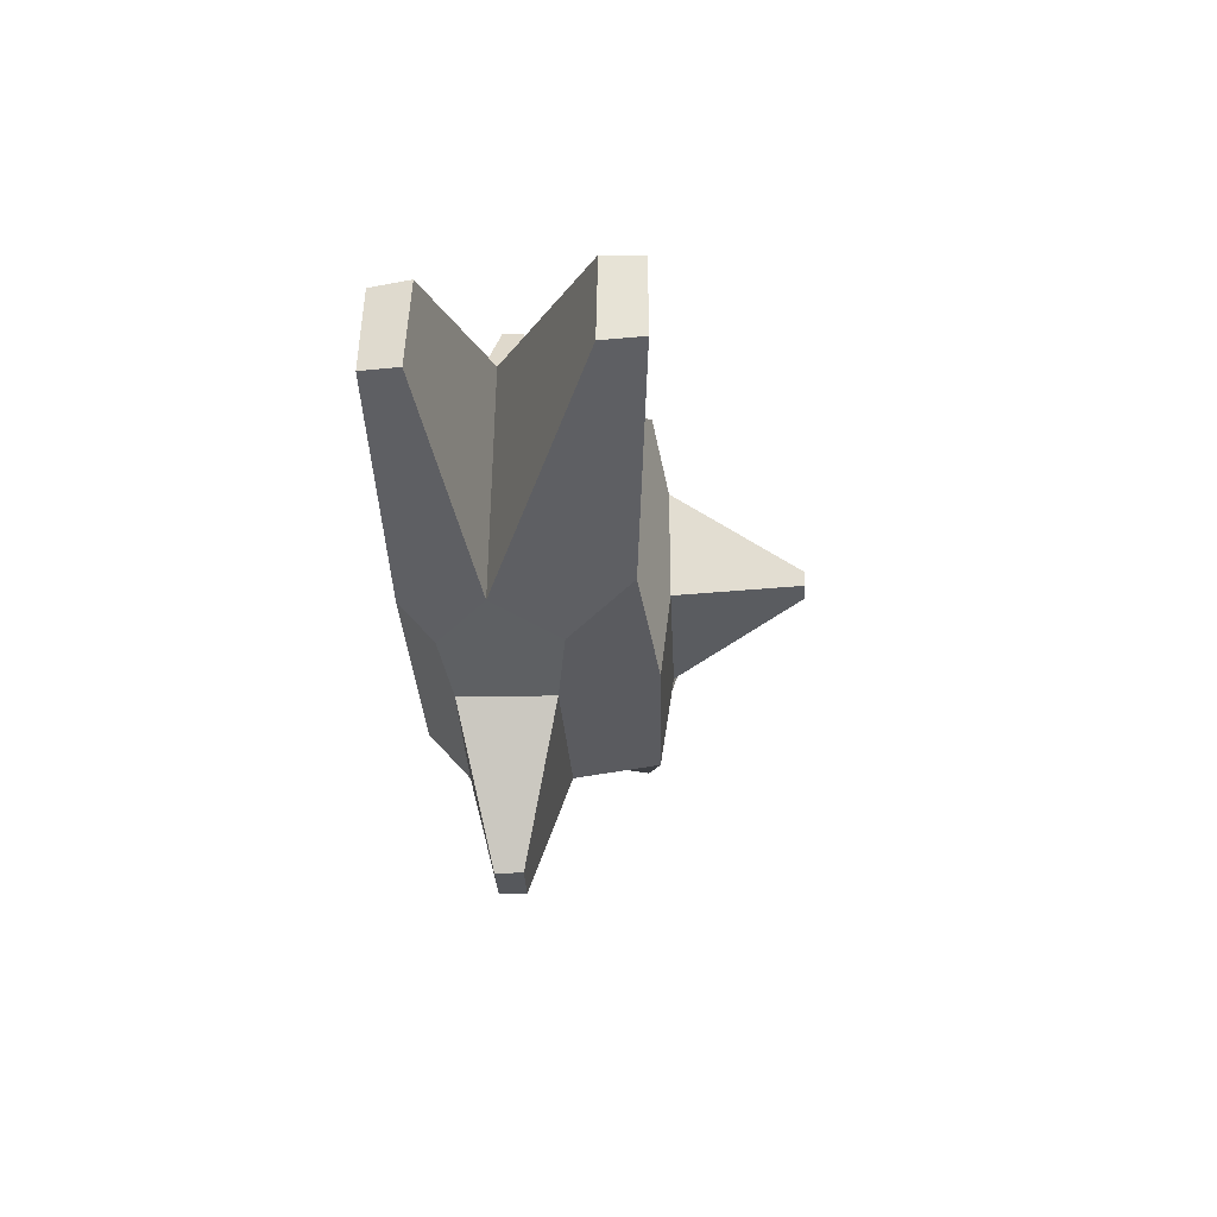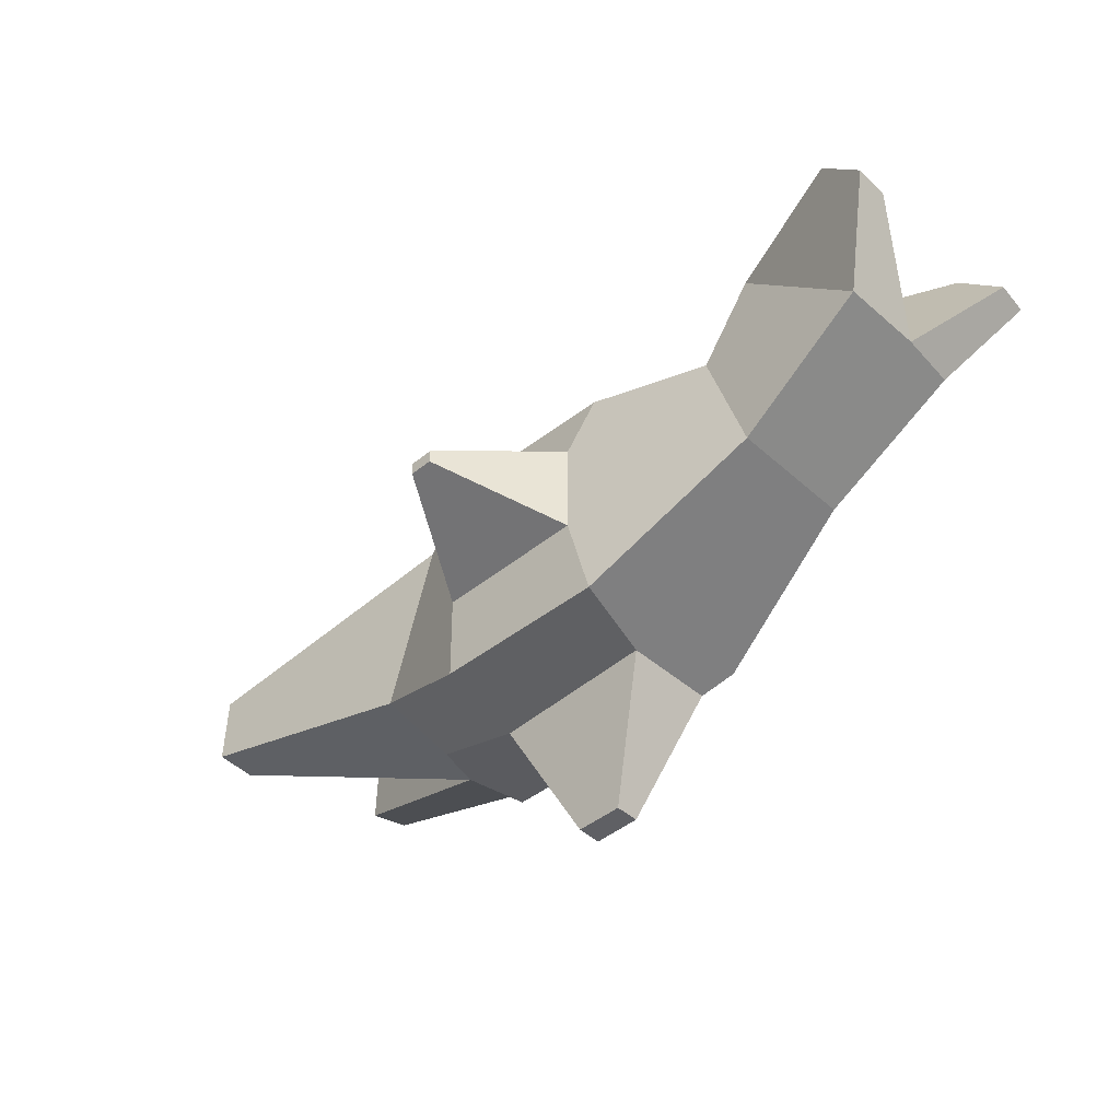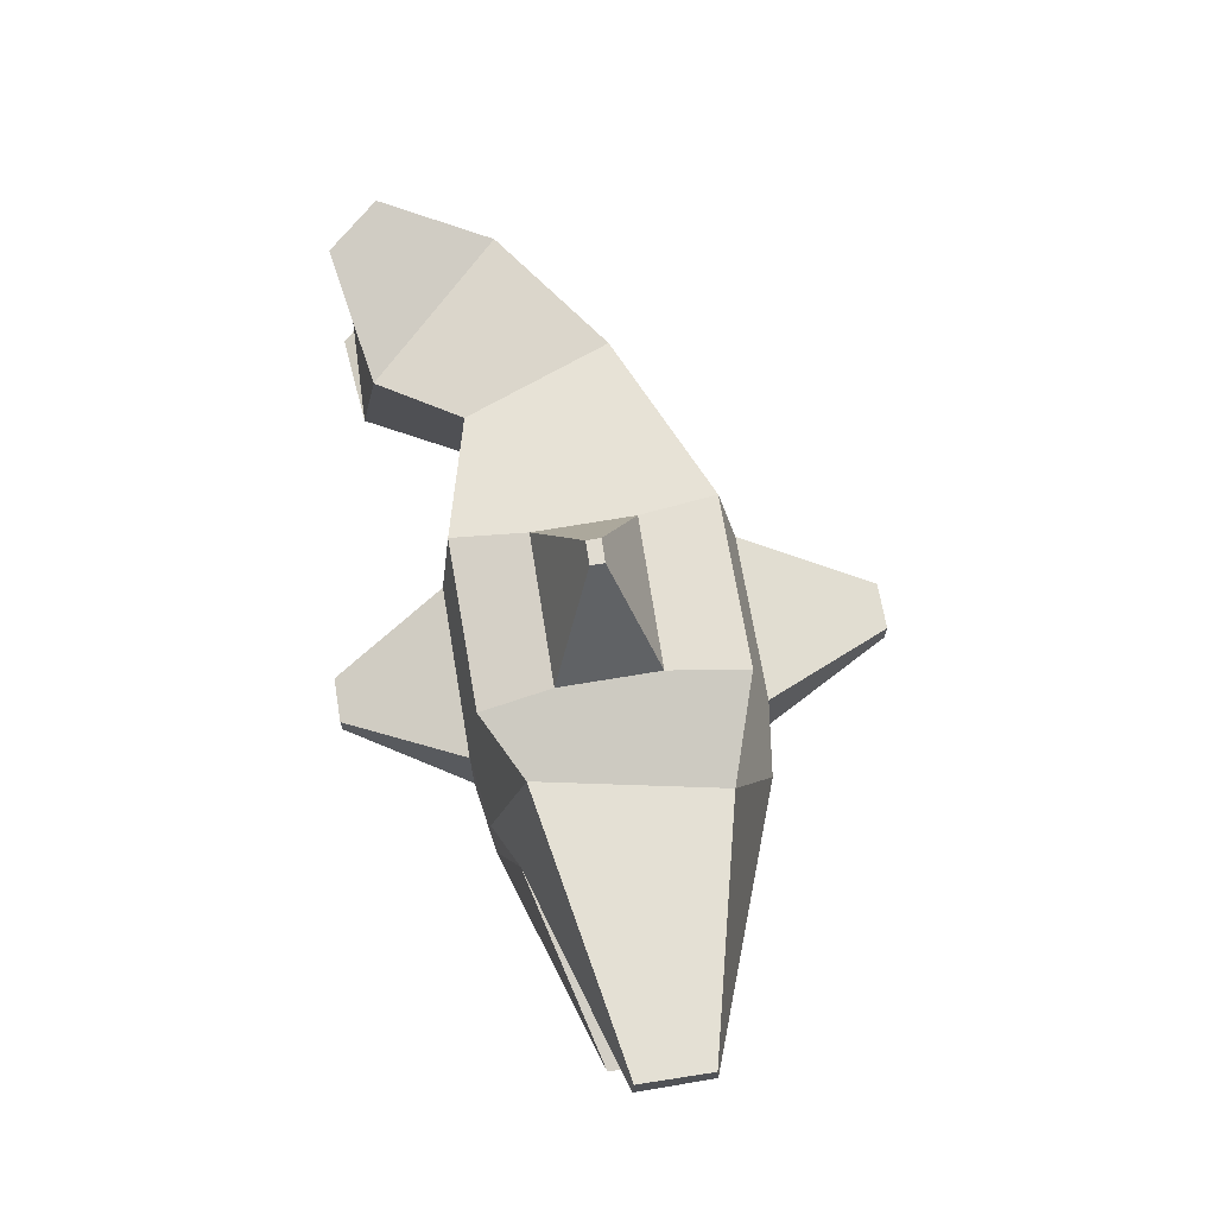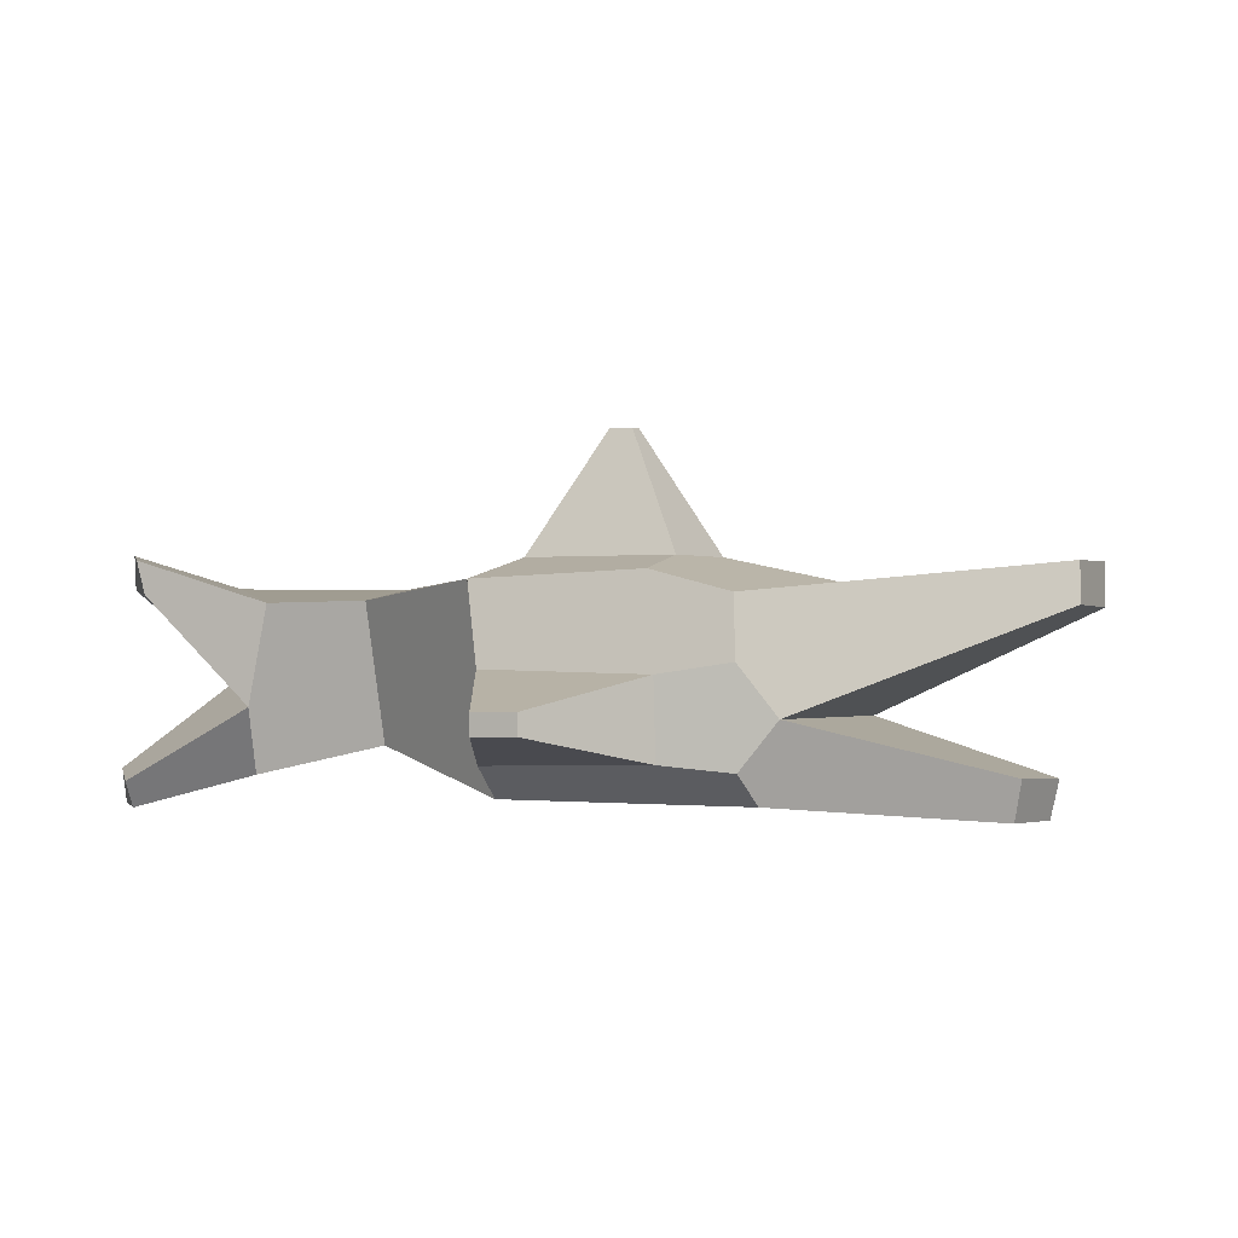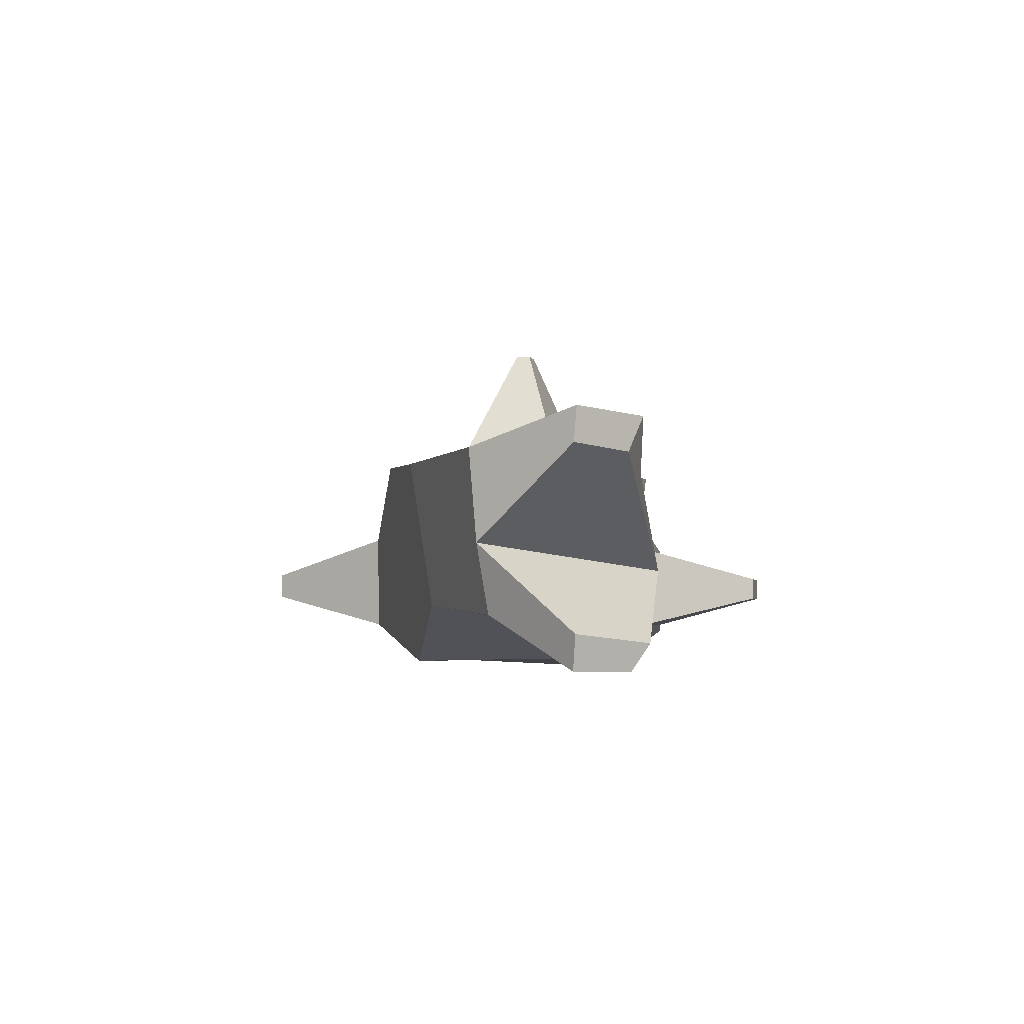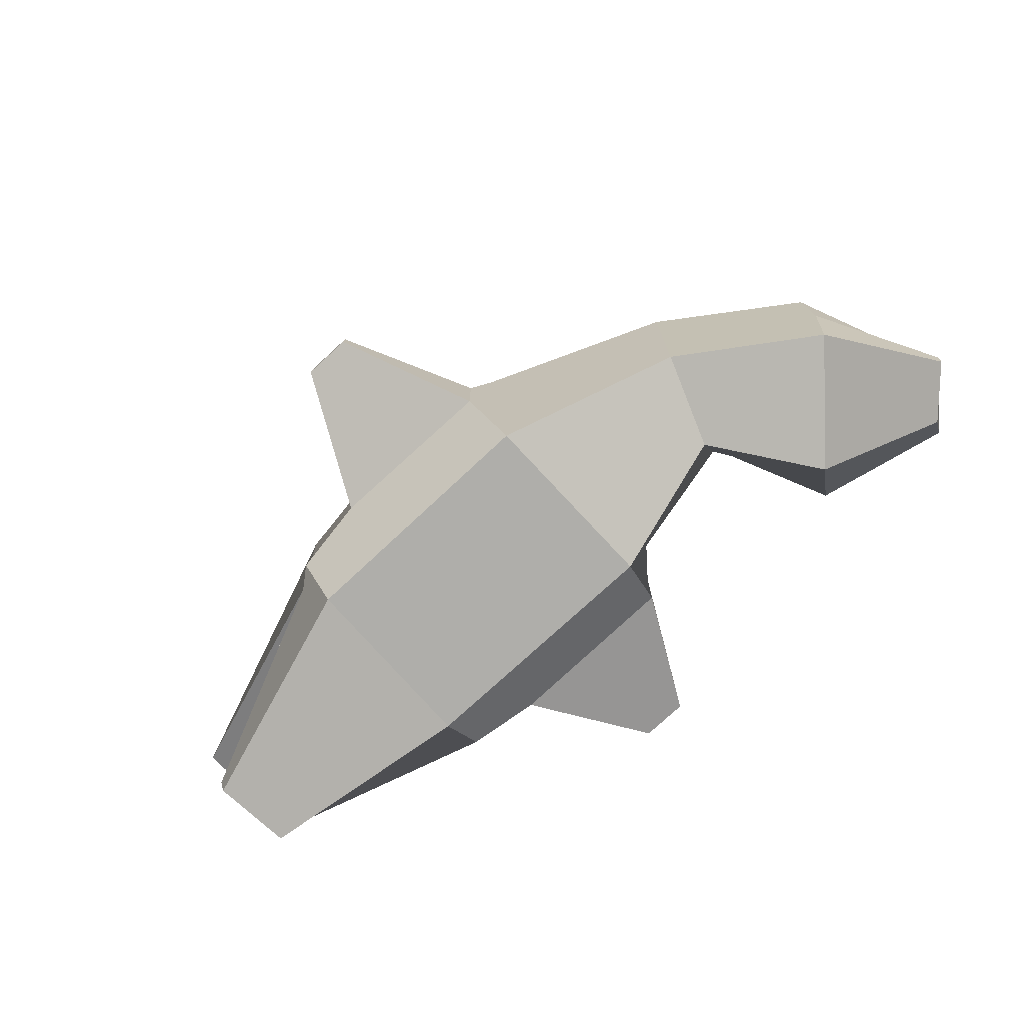
<metadata>
{"format":"obj","ext":"obj","renderer":"f3d","projection":"perspective","resolution":1024,"background":"white","views":[{"elev":-28.1,"azim":92.3,"up":"+Z"},{"elev":-44.4,"azim":-136.0,"up":"+Z"},{"elev":69.2,"azim":80.3,"up":"+Y"},{"elev":-0.3,"azim":26.9,"up":"+Y"},{"elev":-4.3,"azim":-77.4,"up":"+Y"},{"elev":-78.5,"azim":-137.3,"up":"+Y"}]}
</metadata>
<code>
o Cube
v 0.958 -0.5919 -0.6991
v 0.9823 -0.5574 0.6858
v -0.934 -0.5678 0.698
v -0.9273 -0.5919 -0.7047
v 1.118 0.8724 -0.666
v 0.8157 0.8093 0.7043
v -0.9908 0.9045 0.9711
v -0.9717 0.9679 -0.9385
v -1.975 -0.2423 0.4358
v -2.237 -0.1818 -0.2479
v -1.951 0.7694 0.7212
v -2.323 0.8599 -0.3925
v -2.536 -0.4218 1.177
v -3.222 -0.2747 0.4117
v -2.345 0.7476 1.327
v -3.307 0.8644 0.2938
v -3.398 -0.659 1.419
v -3.718 -0.6527 1.091
v -3.309 1.044 1.495
v -3.639 1.088 1.105
v -3.366 -0.4691 1.542
v -3.742 -0.412 1.111
v -3.292 0.2135 0.3451
v -2.401 0.0491 1.456
v -3.641 0.8441 1.085
v -3.318 0.8065 1.395
v 2.626 -0.6399 -0.1451
v 2.577 -0.6181 0.452
v 2.968 0.9949 -0.1902
v 2.959 0.9916 0.3482
v 1.187 0.007615 0.8317
v 2.964 0.7191 0.3572
v 2.964 0.7069 -0.2087
v 1.187 -0.02127 -0.8258
v 2.631 -0.3419 0.4649
v 2.684 -0.3735 -0.1628
v 0.3483 0.9953 -0.9279
v 0.3278 0.9579 0.962
v -0.871 1.061 0.41
v 0.276 1.062 0.4218
v -0.8695 1.065 -0.3485
v 0.2794 1.064 -0.3285
v -0.3848 1.942 0.0918
v -0.2082 1.942 0.0938
v -0.3848 1.942 -0.01364
v -0.2077 1.942 -0.01018
v 0.9555 0.3666 0.991
v -0.8655 0.3088 1.066
v -0.863 -0.3244 1.052
v 0.9624 -0.3296 0.9838
v 0.4241 0.2855 1.064
v 0.4403 -0.2856 1.064
v -0.3995 -0.09024 1.939
v -0.3999 0.06476 1.939
v -0.06381 0.06863 1.939
v -0.05905 -0.08378 1.939
v 0.9604 0.4372 -0.9815
v -0.8697 0.3881 -1.071
v -0.8681 -0.2955 -1.061
v 0.9544 -0.3421 -0.9851
v 0.3831 0.3629 -1.072
v 0.3917 -0.2754 -1.072
v -0.4322 -0.05034 -2.053
v -0.4324 0.1288 -2.053
v -0.08402 0.1322 -2.053
v -0.08134 -0.04986 -2.053
f 1 2 3 4
f 5 37 42 40 38 6
f 6 47 31 32 30
f 2 50 52 49 3
f 7 39 41 8 12 11
f 5 57 61 58 8 37
f 11 12 16 15
f 8 58 59 4 10 12
f 4 3 9 10
f 3 49 48 7 11 9
f 16 23 25 20
f 9 11 15 24 13
f 12 10 14 23 16
f 10 9 13 14
f 17 21 22 18
f 14 13 17 18
f 15 16 20 19
f 13 24 21 17
f 25 26 19 20
f 22 23 14 18
f 26 24 15 19
f 22 21 24 23
f 23 24 26 25
f 27 36 35 28
f 1 60 34 36 27
f 2 1 27 28
f 5 6 30 29
f 35 36 34 31
f 35 31 50 2 28
f 32 33 29 30
f 33 34 57 5 29
f 31 34 33 32
f 43 44 46 45
f 38 40 39 7
f 42 41 45 46
f 41 42 37 8
f 41 39 43 45
f 40 42 46 44
f 39 40 44 43
f 48 51 47 6 38 7
f 53 56 55 54
f 51 48 54 55
f 51 52 50 31 47
f 49 52 56 53
f 48 49 53 54
f 52 51 55 56
f 62 59 63 66
f 59 62 60 1 4
f 62 61 57 34 60
f 64 65 66 63
f 59 58 64 63
f 61 62 66 65
f 58 61 65 64
l 23 17
l 6 23
l 16 26

</code>
